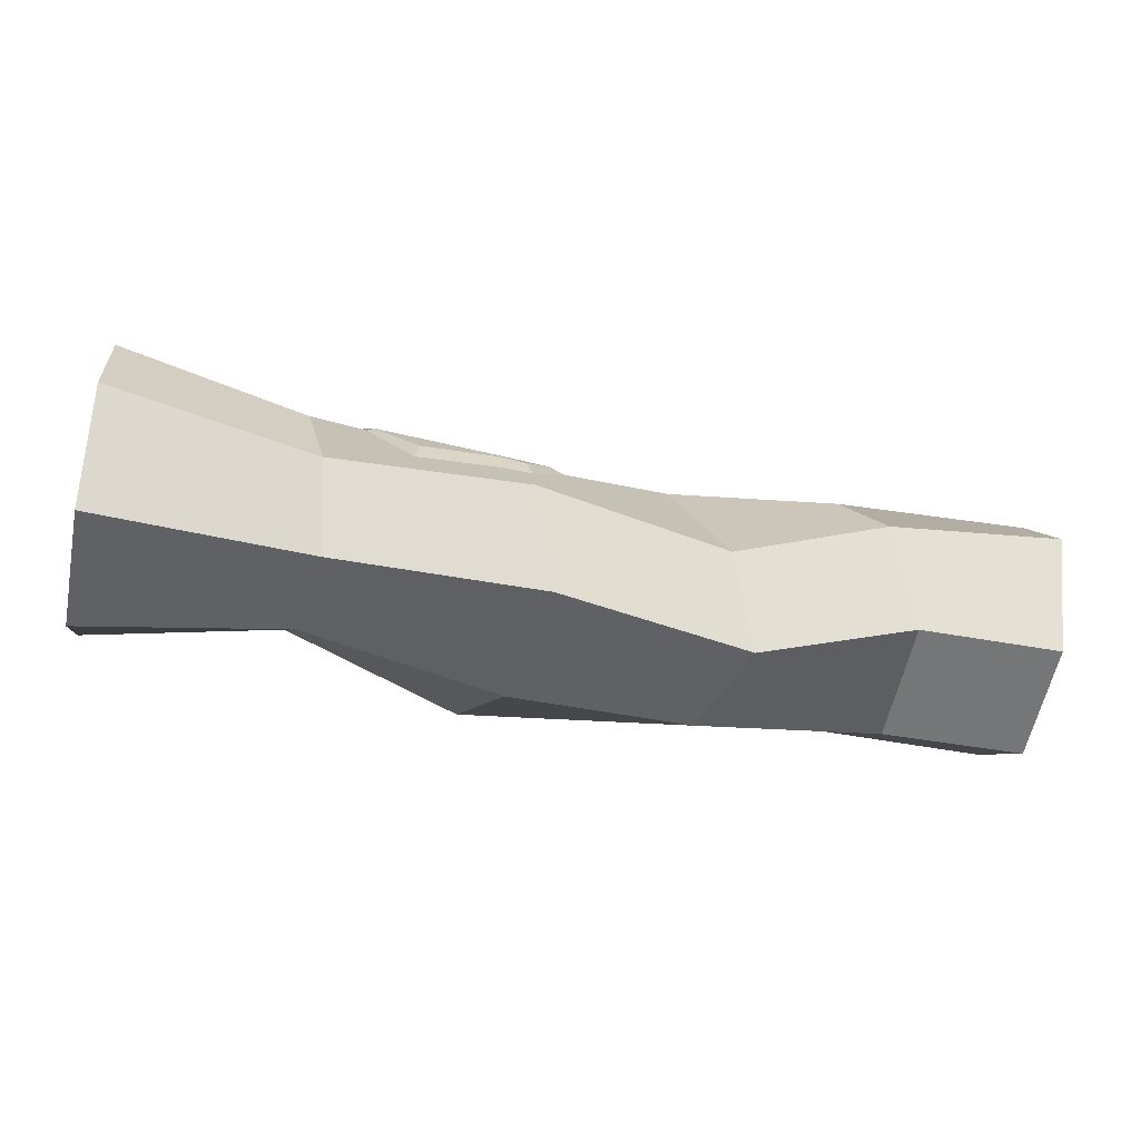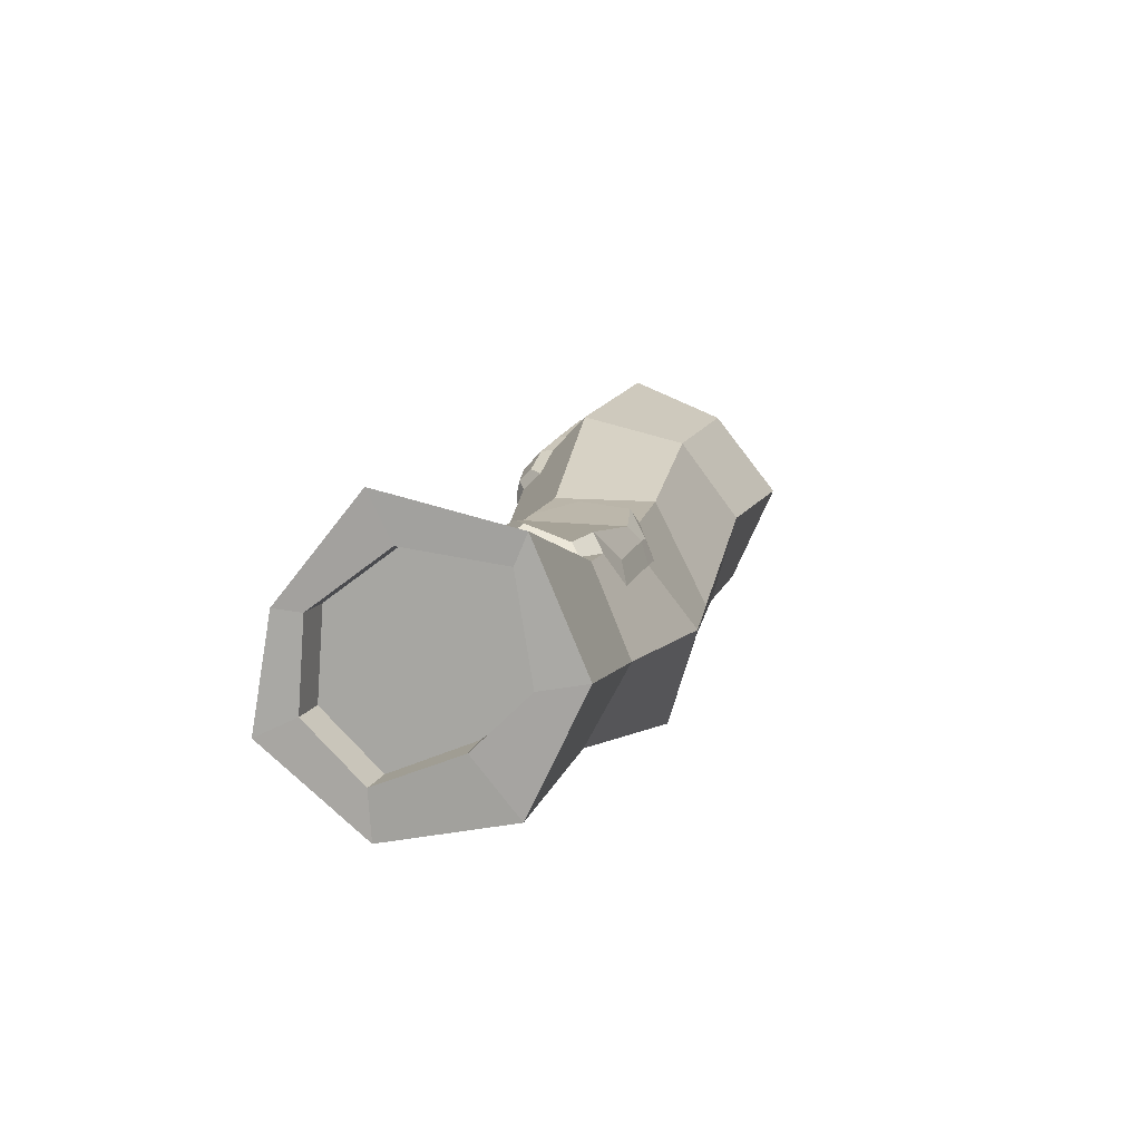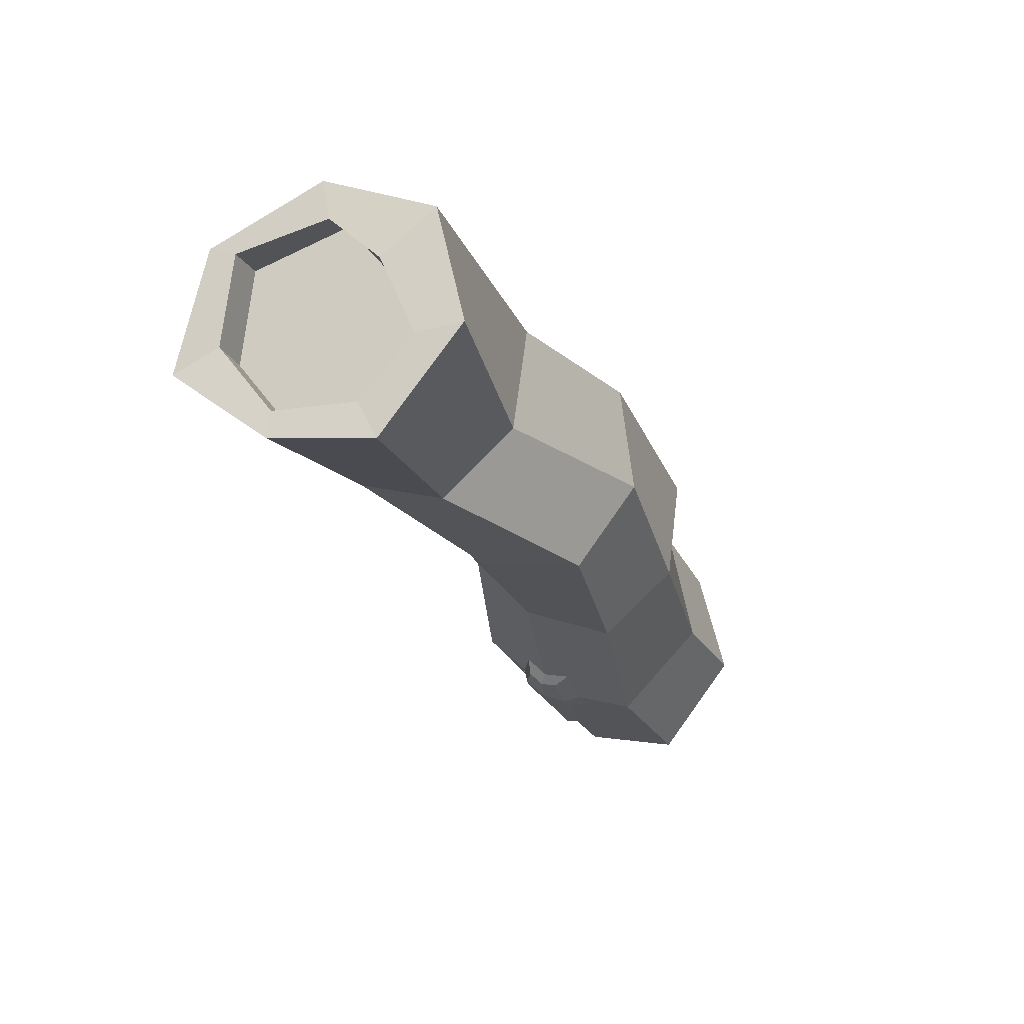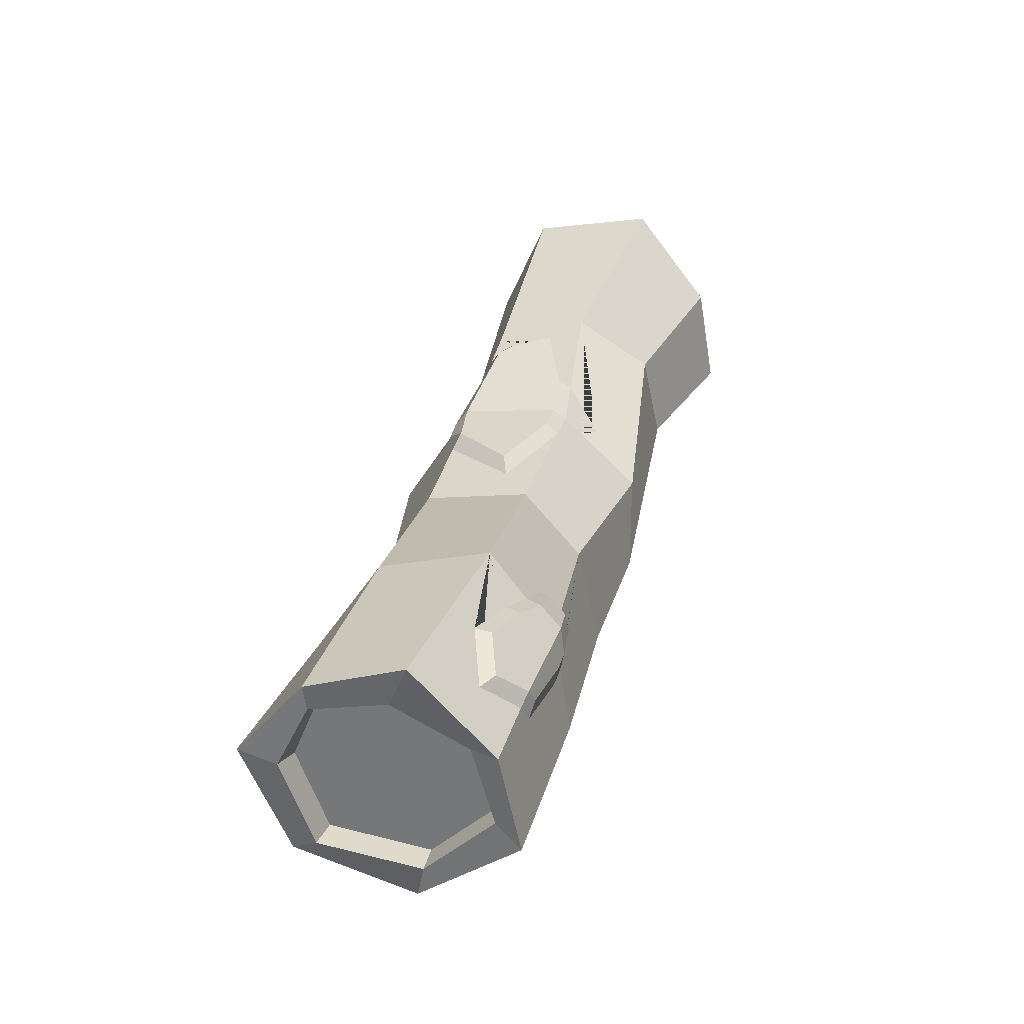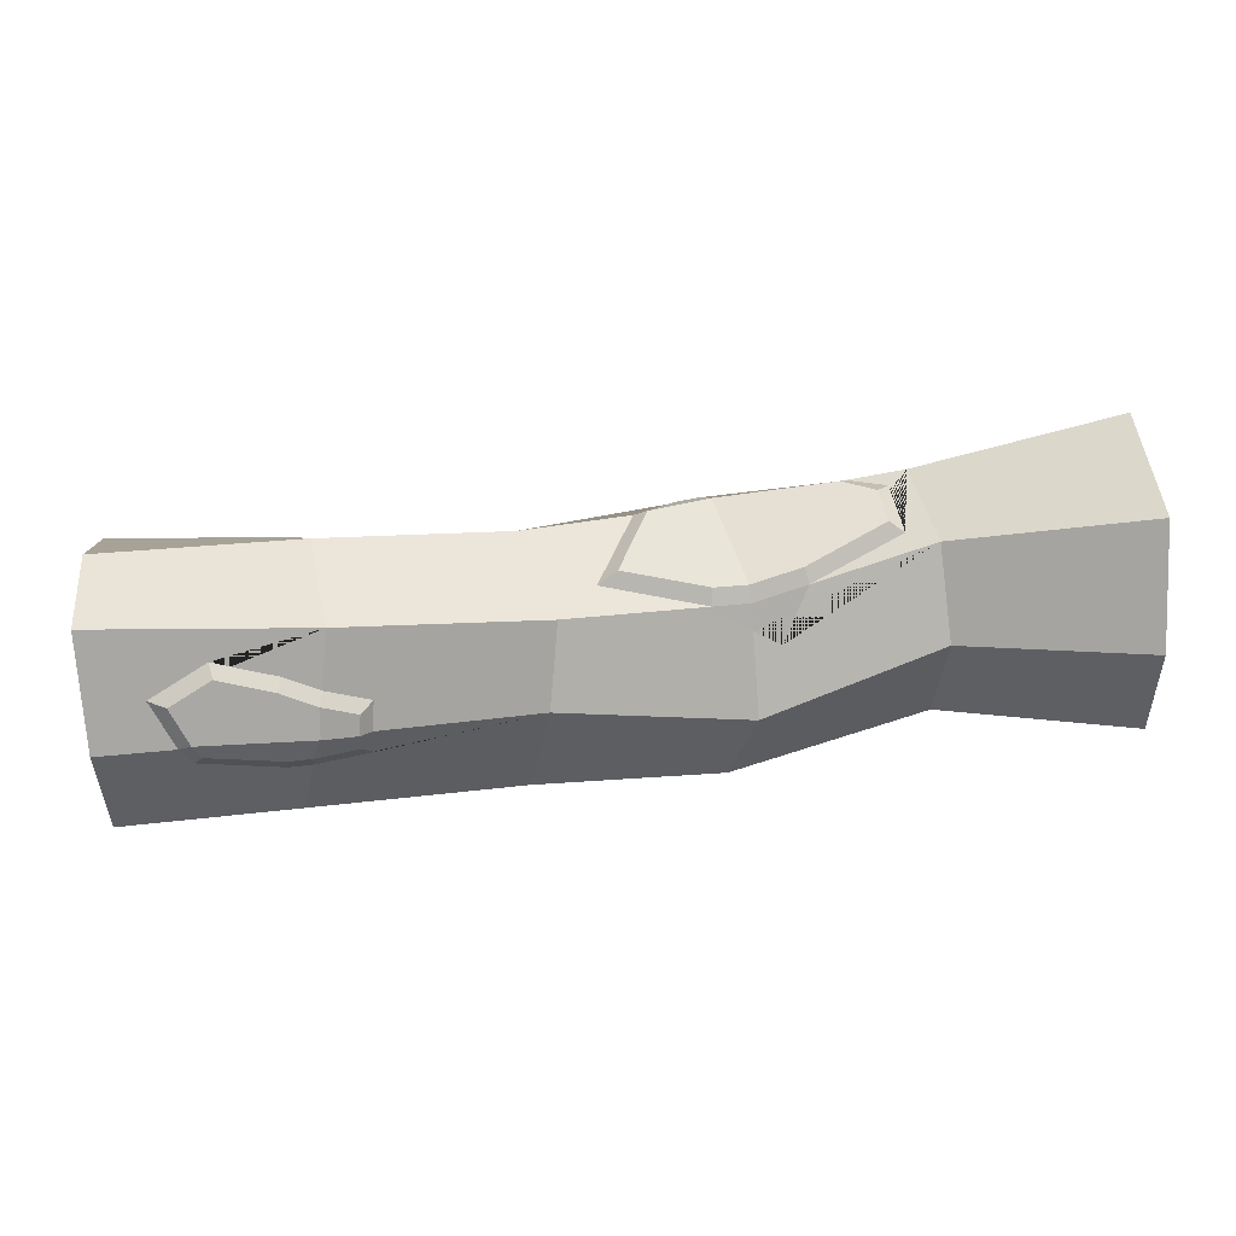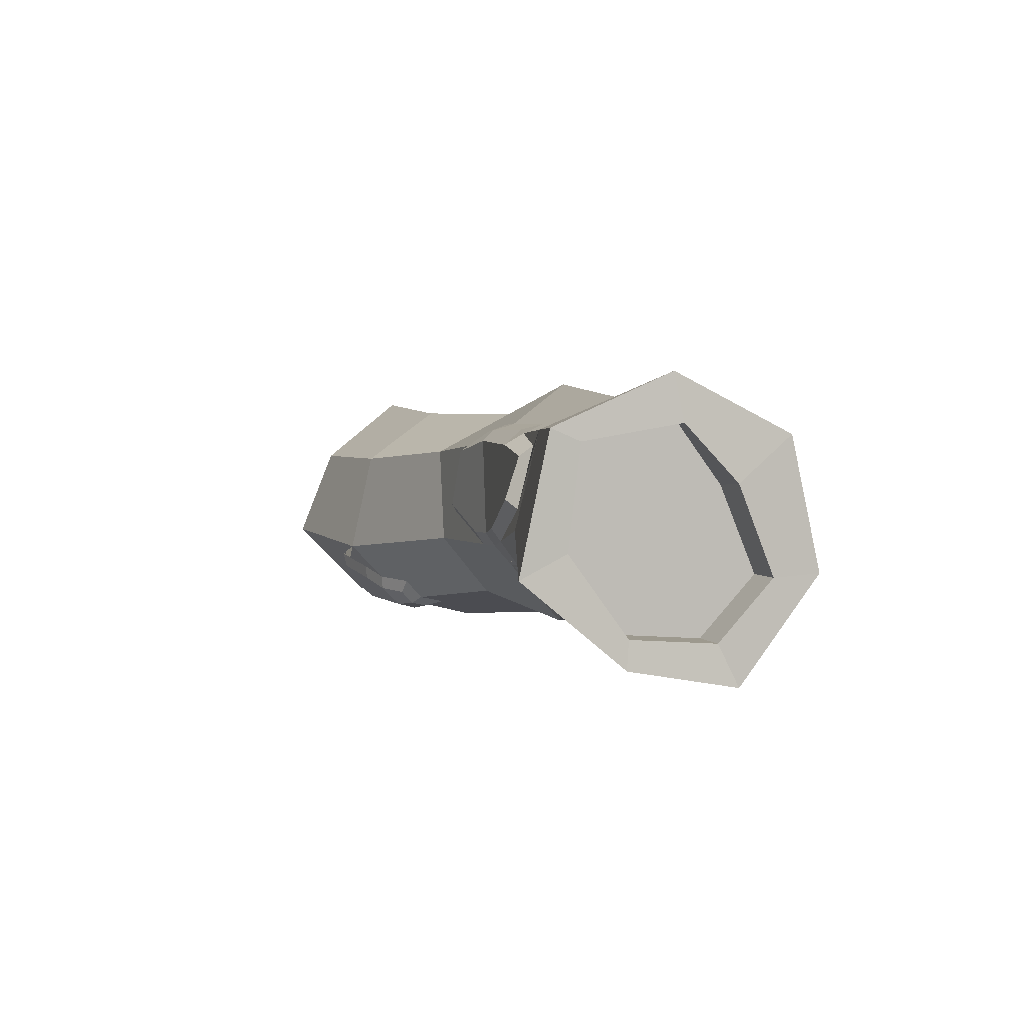
<metadata>
{"format":"obj","ext":"obj","renderer":"f3d","projection":"perspective","resolution":1024,"background":"white","views":[{"elev":-44.8,"azim":-11.4,"up":"+Y"},{"elev":11.9,"azim":-75.5,"up":"+Y"},{"elev":-24.5,"azim":-70.1,"up":"+Z"},{"elev":32.4,"azim":105.6,"up":"+Y"},{"elev":60.8,"azim":174.0,"up":"+Y"},{"elev":2.1,"azim":-109.3,"up":"+Z"}]}
</metadata>
<code>
o Log_4_Moss_Cylinder.030
v -3.211 0.07071 0.6816
v 3.231 0.03929 0.6491
v -3.199 0.7235 0.5705
v 3.208 0.5008 0.4302
v -3.184 0.7982 -0.08213
v 3.181 0.6253 -0.08279
v -3.181 0.4105 -0.5972
v 3.178 0.392 -0.5879
v -3.186 -0.1668 -0.64
v 3.189 -0.1423 -0.7393
v -3.202 -0.5278 -0.2515
v 3.22 -0.6081 -0.2783
v -3.215 -0.2878 0.3188
v 3.241 -0.5438 0.4248
v -1.749 -0.1211 0.8687
v -0.4055 -0.2353 1.003
v 0.9253 -0.379 0.8073
v 2.028 0.06135 0.8272
v 1.843 0.647 0.4376
v 0.5943 0.4174 0.5011
v -0.6284 0.468 0.582
v -1.864 0.4914 0.6517
v 1.756 0.8326 -0.2964
v 0.3997 0.4462 -0.168
v -0.7754 0.4951 -0.07472
v -1.937 0.6858 -0.005739
v 1.858 0.3991 -0.8041
v 0.4951 0.0662 -0.5955
v -0.776 -0.06357 -0.7167
v -1.945 0.368 -0.5503
v 2.038 -0.2686 -0.9191
v 0.652 -0.5226 -0.7906
v -0.6084 -0.7021 -0.7532
v -1.863 -0.1799 -0.6966
v 2.221 -0.8058 -0.2655
v 0.9029 -0.9633 -0.2533
v -0.3893 -1.062 -0.1003
v -1.759 -0.6279 -0.2079
v 2.217 -0.6413 0.605
v 1.104 -1.006 0.5592
v -0.2358 -0.9313 0.7742
v -1.673 -0.6959 0.5584
v 3.207 0.6655 0.4558
v 3.207 0.08105 0.9244
v 3.207 0.933 -0.2121
v 3.207 0.3808 -0.7649
v 3.207 -0.3024 -0.9109
v 3.207 -0.8434 -0.2312
v 3.207 -0.6504 0.5996
v 3.023 0.4858 0.4162
v 3.046 -0.00667 0.6093
v 2.995 0.713 -0.0698
v 2.993 0.3916 -0.5918
v 3.004 -0.1471 -0.7333
v 3.034 -0.6138 -0.2716
v 3.055 -0.5495 0.4009
v -3.197 0.1315 0.9887
v -3.197 0.9133 0.65
v -3.197 1.106 -0.2317
v -3.197 0.4289 -0.7815
v -3.197 -0.3024 -0.9118
v -3.197 -0.8434 -0.2321
v -3.197 -0.6504 0.6165
v -2.949 0.06678 0.7793
v -2.937 0.7196 0.5981
v -2.922 0.7942 -0.07657
v -2.919 0.4066 -0.5919
v -2.923 -0.1707 -0.6342
v -2.94 -0.5317 -0.246
v -2.953 -0.2918 0.307
v -3.181 0.4105 -0.5968
v -0.5503 0.502 -0.07459
v -0.1357 0.4036 0.5494
v -1.113 0.5686 -0.02757
v -0.5629 0.2093 0.7057
v -0.7795 0.3112 -0.2996
v -1.423 0.5789 0.5531
v -0.9535 0.2553 -0.3804
v -1.657 0.6555 0.1896
v -1.645 0.5542 0.4784
v -1.125 0.3549 0.659
v 0.005758 0.5007 0.1058
v -0.4063 0.352 0.6499
v -0.5356 0.4331 -0.1678
v -0.7806 0.4297 -0.1677
v -1.135 0.5082 -0.1181
v -1.754 0.6025 0.1284
v -1.733 0.4852 0.5482
v -1.479 0.4612 0.63
v -1.158 0.1971 0.7004
v -0.5621 0.3641 0.659
v -0.2182 0.5071 0.5064
v 0.1426 0.4317 0.05224
v -0.3661 0.1995 0.7019
v 1.82 0.5607 -0.5627
v 1.632 0.3476 -0.7766
v 1.923 0.2452 -0.8454
v 2.695 0.372 -0.7636
v 2.435 0.7129 -0.5065
v 2.717 0.6111 -0.6117
v 2.071 0.6265 -0.5868
v 2.56 0.3426 -0.8194
v 2.072 0.2382 -0.8439
v 1.636 0.2301 -0.8025
v 1.614 0.441 -0.6816
v 2.452 0.7378 -0.3991
v 2.84 0.5983 -0.543
v 2.606 0.4429 -0.7891
v 1.843 0.5477 -0.6629
v 2.049 0.6419 -0.488
v 2.632 0.2285 -0.7939
v 2.089 0.1126 -0.821
v 1.932 0.1197 -0.8215
v 1.564 0.09999 -0.7648
v 1.558 0.2918 -0.7241
v 1.533 0.4246 -0.5842
f 18 44 43 19
f 19 43 45 23
f 23 45 46 98 107 106 110 95
f 27 108 102 103 97
f 31 47 48 35
f 6 4 50 52
f 35 48 49 39
f 39 49 44 18
f 13 1 64 70
f 63 42 15 57
f 42 41 16 15
f 41 40 17 16
f 40 39 18 17
f 62 38 42 63
f 38 37 41 42
f 37 36 40 41
f 36 35 39 40
f 61 34 38 62
f 34 33 37 38
f 33 32 36 37
f 32 31 35 36
f 60 30 34 61
f 30 29 33 34
f 29 28 32 33
f 28 115 114 113 31 32
f 59 26 30 60
f 26 86 78 76 29 30
f 85 84 76
f 24 23 95 116 115 28
f 58 22 26 59
f 22 89 88 87 86 26
f 21 92 82 72 25
f 20 19 23 24
f 57 15 22 58
f 15 16 75 90 89 22
f 16 17 20 73 94 75
f 17 18 19 20
f 2 4 43 44
f 4 6 45 43
f 6 8 46 45
f 8 10 47 46
f 10 12 48 47
f 12 14 49 48
f 14 2 44 49
f 50 51 56 55 54 53 52
f 2 14 56 51
f 12 10 54 55
f 8 6 52 53
f 4 2 51 50
f 14 12 55 56
f 10 8 53 54
f 3 1 57 58
f 5 3 58 59
f 7 5 59 60
f 9 7 60 61
f 11 9 61 62
f 13 11 62 63
f 1 13 63 57
f 64 65 66 67 68 69 70
f 9 11 69 68
f 5 7 67 66
f 1 3 65 64
f 11 13 70 69
f 7 9 68 67
f 3 5 66 65
f 76 78 86 85
f 74 79 80 77 21 25
f 76 84 24 28 29
f 77 81 91 21
f 84 93 73 20 24
f 91 83 92 21
f 25 72 84 85
f 74 25 85 86
f 80 79 87 88
f 77 80 88 89
f 79 74 86 87
f 81 77 89 90
f 91 81 90 75
f 82 92 73 93
f 72 82 93 84
f 83 91 75 94
f 92 83 94 73
f 109 101 99 100 108 27
f 113 112 111 98 46 47 31
f 97 104 96 27
f 96 105 109 27
f 100 99 106 107
f 108 100 107 98
f 101 109 95 110
f 99 101 110 106
f 102 108 98 111
f 103 102 111 112
f 97 103 112 113
f 104 97 113 114
f 96 104 114 115
f 105 96 115 116
f 109 105 116 95
l 71 7

</code>
